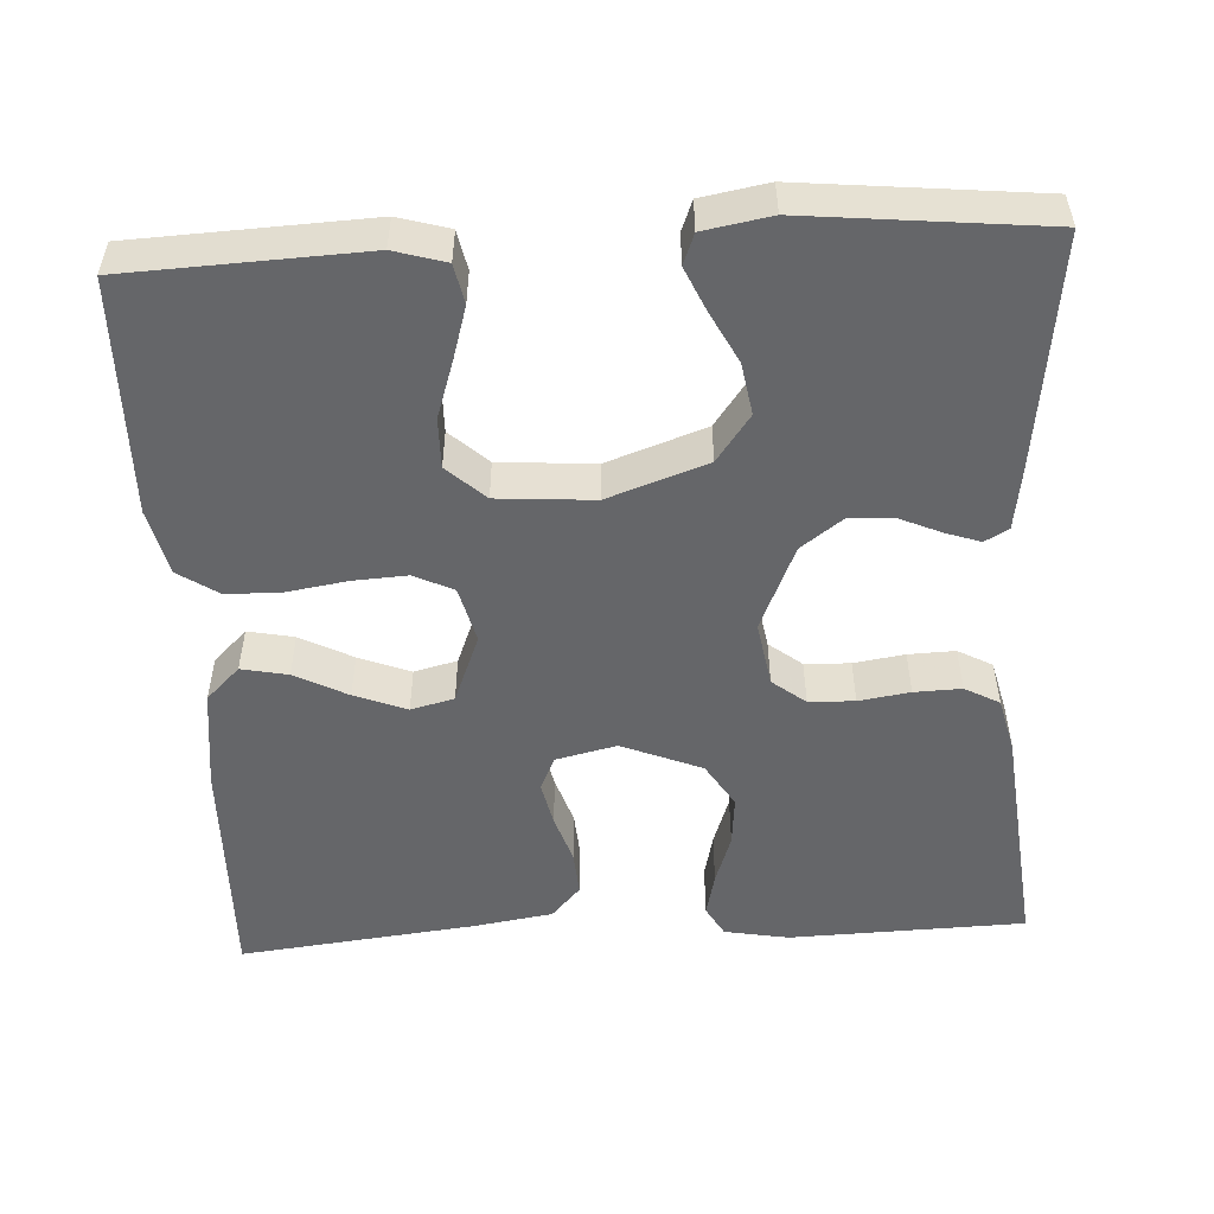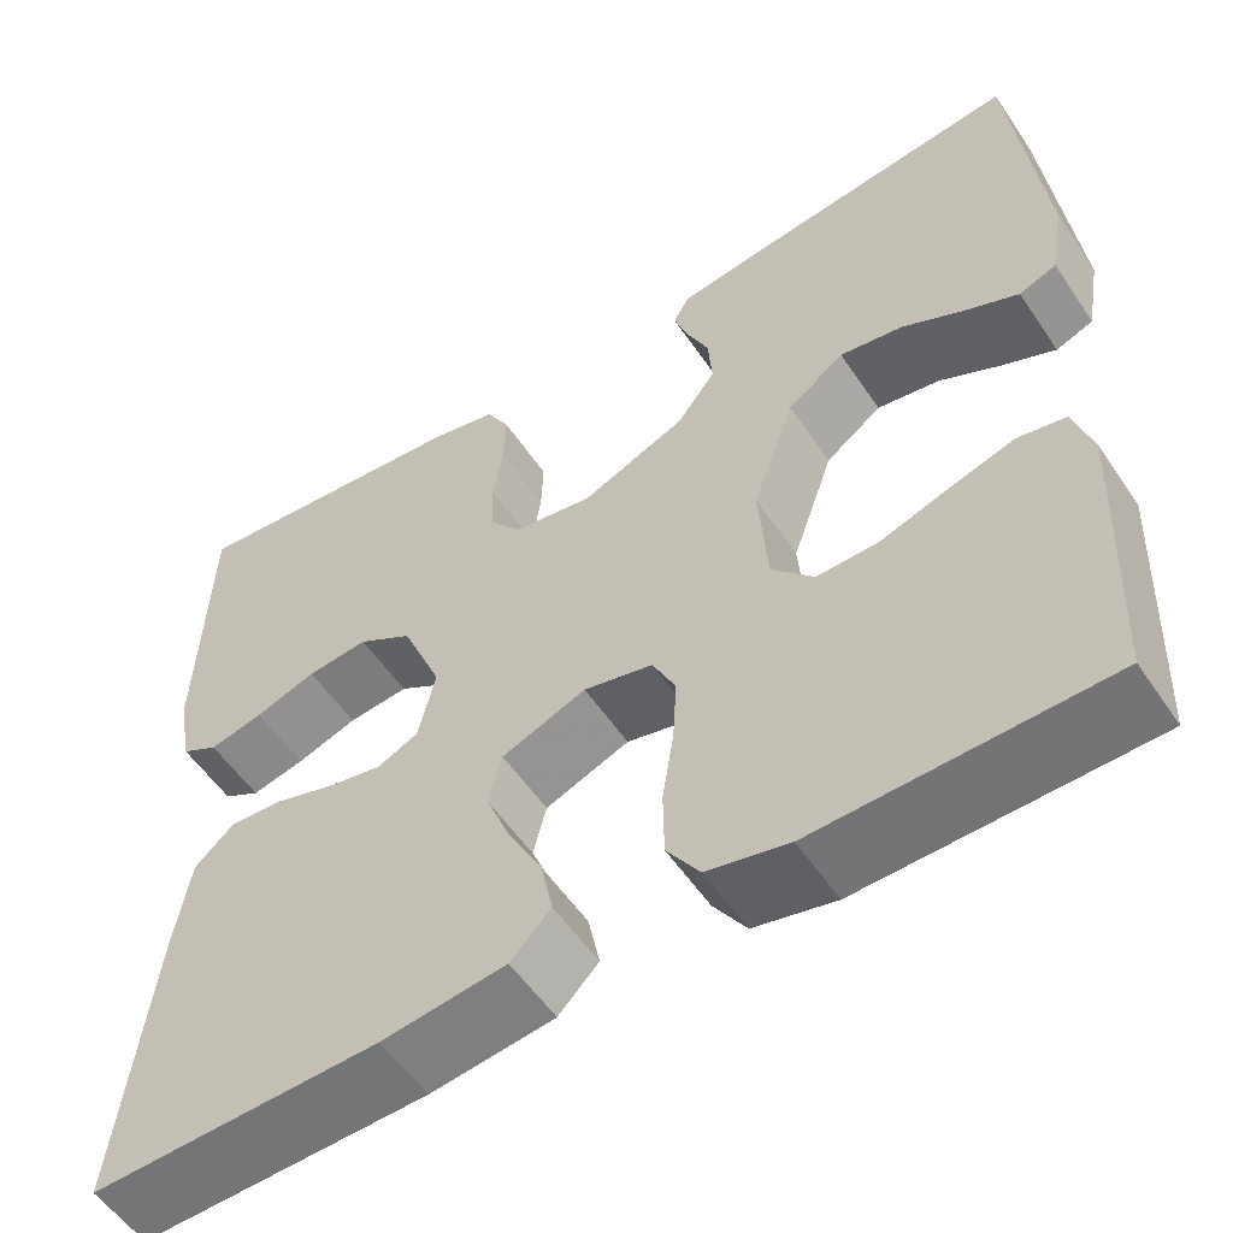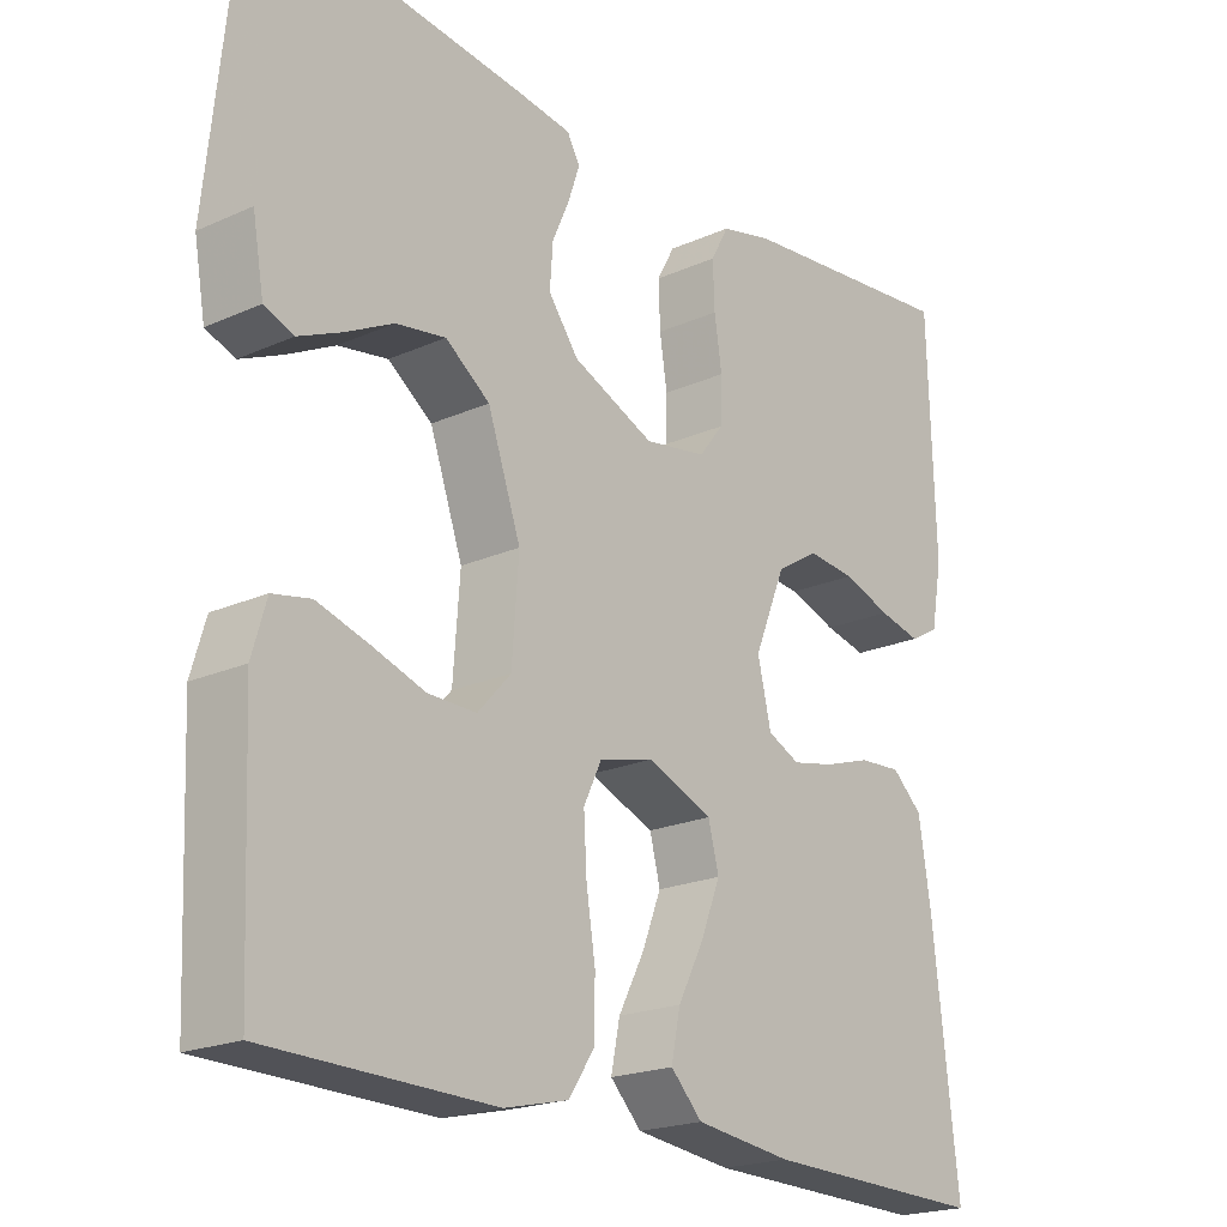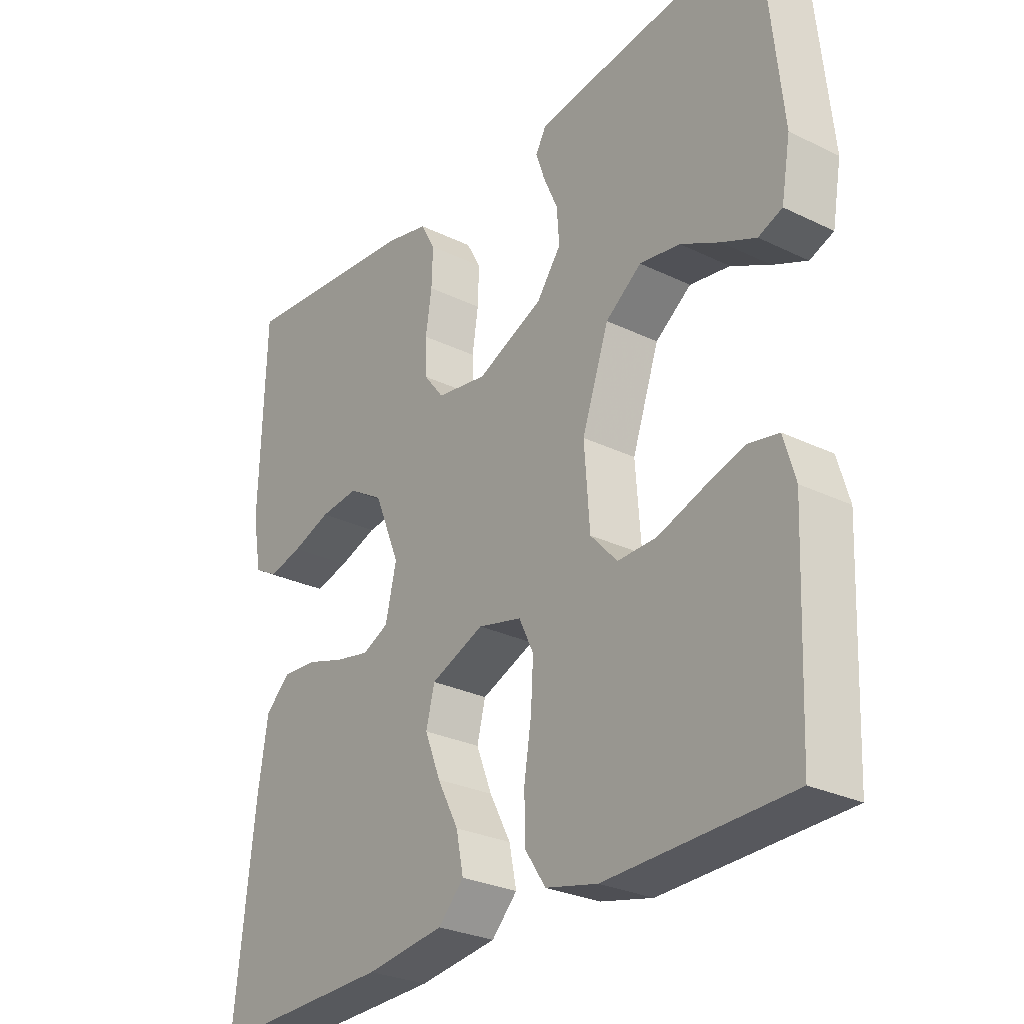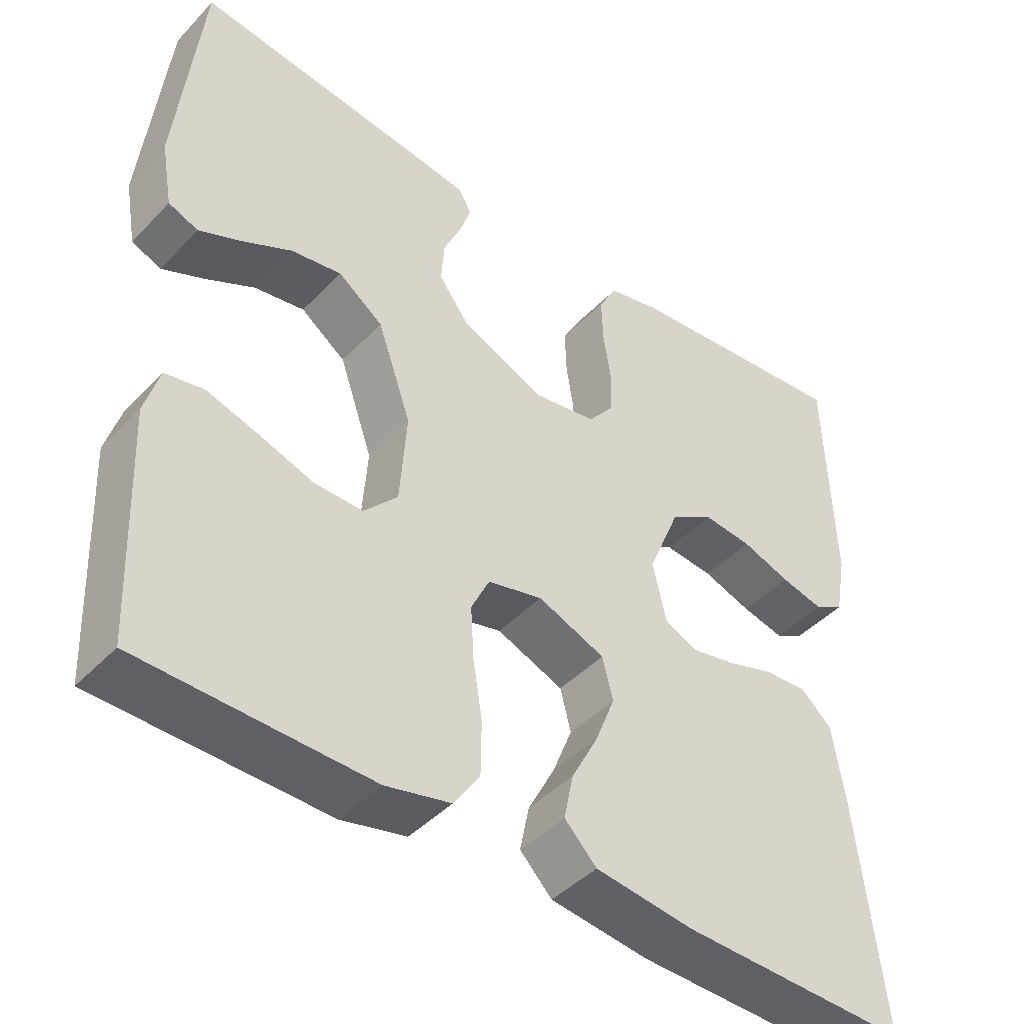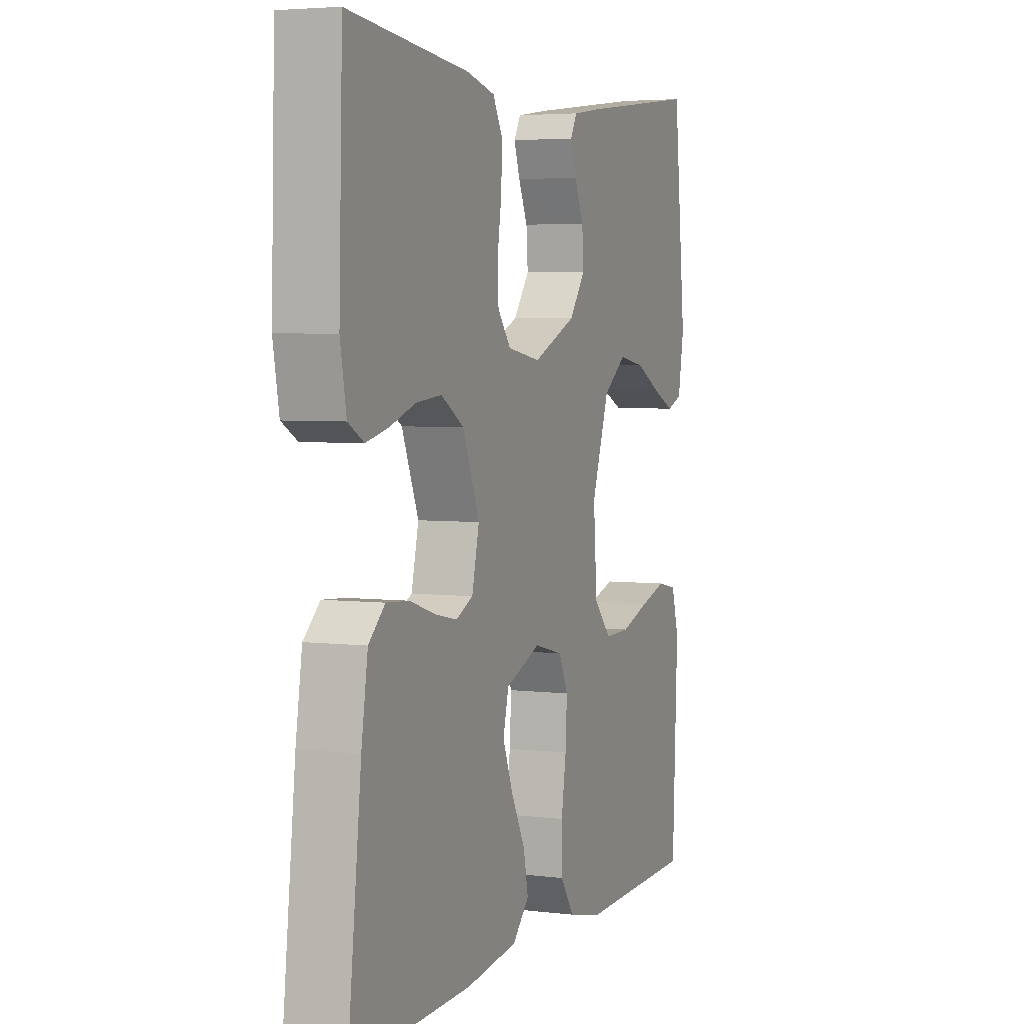
<metadata>
{"format":"obj","ext":"obj","renderer":"f3d","projection":"perspective","resolution":1024,"background":"white","views":[{"elev":-51.9,"azim":-86.8,"up":"+Y"},{"elev":-55.5,"azim":-146.4,"up":"+Z"},{"elev":-20.6,"azim":-51.0,"up":"+Z"},{"elev":-28.1,"azim":-126.4,"up":"+Z"},{"elev":-44.0,"azim":-39.9,"up":"+Z"},{"elev":4.3,"azim":111.7,"up":"+Z"}]}
</metadata>
<code>
v -0.5 0.07 -0.5
v -0.513 0.07 -0.2
v -0.494 0.07 -0.135
v -0.444 0.07 -0.125
v -0.377 0.07 -0.145
v -0.305 0.07 -0.169
v -0.241 0.07 -0.17
v -0.197 0.07 -0.122
v -0.188 0.07 0
v -0.232 0.07 0.126
v -0.291 0.07 0.169
v -0.357 0.07 0.158
v -0.421 0.07 0.125
v -0.477 0.07 0.1
v -0.516 0.07 0.115
v -0.531 0.07 0.2
v -0.5 0.07 0.5
v -0.2 0.07 0.463
v -0.124 0.07 0.452
v -0.107 0.07 0.422
v -0.122 0.07 0.378
v -0.145 0.07 0.326
v -0.149 0.07 0.27
v -0.109 0.07 0.216
v 0 0.07 0.169
v 0.083 0.07 0.183
v 0.116 0.07 0.225
v 0.118 0.07 0.283
v 0.108 0.07 0.348
v 0.106 0.07 0.408
v 0.13 0.07 0.452
v 0.2 0.07 0.469
v 0.5 0.07 0.5
v 0.509 0.07 0.2
v 0.494 0.07 0.118
v 0.455 0.07 0.096
v 0.399 0.07 0.109
v 0.335 0.07 0.131
v 0.271 0.07 0.137
v 0.214 0.07 0.102
v 0.172 0.07 0
v 0.19 0.07 -0.077
v 0.233 0.07 -0.097
v 0.29 0.07 -0.085
v 0.352 0.07 -0.065
v 0.409 0.07 -0.061
v 0.45 0.07 -0.098
v 0.466 0.07 -0.2
v 0.5 0.07 -0.5
v 0.2 0.07 -0.493
v 0.071 0.07 -0.477
v 0.029 0.07 -0.434
v 0.041 0.07 -0.375
v 0.076 0.07 -0.308
v 0.102 0.07 -0.242
v 0.088 0.07 -0.187
v 0 0.07 -0.152
v -0.072 0.07 -0.17
v -0.096 0.07 -0.22
v -0.092 0.07 -0.289
v -0.08 0.07 -0.365
v -0.081 0.07 -0.435
v -0.115 0.07 -0.486
v -0.2 0.07 -0.506
v -0.5 0 -0.5
v -0.513 0 -0.2
v -0.494 0 -0.135
v -0.444 0 -0.125
v -0.377 0 -0.145
v -0.305 0 -0.169
v -0.241 0 -0.17
v -0.197 0 -0.122
v -0.188 0 0
v -0.232 0 0.126
v -0.291 0 0.169
v -0.357 0 0.158
v -0.421 0 0.125
v -0.477 0 0.1
v -0.516 0 0.115
v -0.531 0 0.2
v -0.5 0 0.5
v -0.2 0 0.463
v -0.124 0 0.452
v -0.107 0 0.422
v -0.122 0 0.378
v -0.145 0 0.326
v -0.149 0 0.27
v -0.109 0 0.216
v 0 0 0.169
v 0.083 0 0.183
v 0.116 0 0.225
v 0.118 0 0.283
v 0.108 0 0.348
v 0.106 0 0.408
v 0.13 0 0.452
v 0.2 0 0.469
v 0.5 0 0.5
v 0.509 0 0.2
v 0.494 0 0.118
v 0.455 0 0.096
v 0.399 0 0.109
v 0.335 0 0.131
v 0.271 0 0.137
v 0.214 0 0.102
v 0.172 0 0
v 0.19 0 -0.077
v 0.233 0 -0.097
v 0.29 0 -0.085
v 0.352 0 -0.065
v 0.409 0 -0.061
v 0.45 0 -0.098
v 0.466 0 -0.2
v 0.5 0 -0.5
v 0.2 0 -0.493
v 0.071 0 -0.477
v 0.029 0 -0.434
v 0.041 0 -0.375
v 0.076 0 -0.308
v 0.102 0 -0.242
v 0.088 0 -0.187
v 0 0 -0.152
v -0.072 0 -0.17
v -0.096 0 -0.22
v -0.092 0 -0.289
v -0.08 0 -0.365
v -0.081 0 -0.435
v -0.115 0 -0.486
v -0.2 0 -0.506
f 60 61 62 63
f 59 60 63 64
f 51 52 53 54
f 51 54 55
f 50 51 55
f 49 50 55 56
f 47 48 49 56
f 44 45 46 47
f 43 44 47 56
f 35 36 37 38
f 35 38 39
f 34 35 39
f 33 34 39
f 32 33 39 40
f 28 29 30 31
f 27 28 31 32
f 19 20 21 22
f 17 18 19 22
f 17 22 23
f 16 17 23 24
f 12 13 14 15
f 12 15 16
f 11 12 16 24
f 3 4 5 6
f 1 2 3 6
f 59 64 1 6
f 42 43 56 57
f 41 42 57 58
f 27 32 40 41
f 26 27 41 58
f 25 26 58 59
f 10 11 24 25
f 9 10 25 59
f 59 6 7
f 59 7 8
f 8 9 59
f 127 126 125 124
f 128 127 124 123
f 118 117 116 115
f 119 118 115
f 119 115 114
f 120 119 114 113
f 120 113 112 111
f 111 110 109 108
f 120 111 108 107
f 102 101 100 99
f 103 102 99
f 103 99 98
f 103 98 97
f 104 103 97 96
f 95 94 93 92
f 96 95 92 91
f 86 85 84 83
f 86 83 82 81
f 87 86 81
f 88 87 81 80
f 79 78 77 76
f 80 79 76
f 88 80 76 75
f 70 69 68 67
f 70 67 66 65
f 70 65 128 123
f 121 120 107 106
f 122 121 106 105
f 105 104 96 91
f 122 105 91 90
f 123 122 90 89
f 89 88 75 74
f 123 89 74 73
f 71 70 123
f 72 71 123
f 123 73 72
f 1 65 66 2
f 2 66 67 3
f 3 67 68 4
f 4 68 69 5
f 5 69 70 6
f 6 70 71 7
f 7 71 72 8
f 8 72 73 9
f 9 73 74 10
f 10 74 75 11
f 11 75 76 12
f 12 76 77 13
f 13 77 78 14
f 14 78 79 15
f 15 79 80 16
f 16 80 81 17
f 17 81 82 18
f 18 82 83 19
f 19 83 84 20
f 20 84 85 21
f 21 85 86 22
f 22 86 87 23
f 23 87 88 24
f 24 88 89 25
f 25 89 90 26
f 26 90 91 27
f 27 91 92 28
f 28 92 93 29
f 29 93 94 30
f 30 94 95 31
f 31 95 96 32
f 32 96 97 33
f 33 97 98 34
f 34 98 99 35
f 35 99 100 36
f 36 100 101 37
f 37 101 102 38
f 38 102 103 39
f 39 103 104 40
f 40 104 105 41
f 41 105 106 42
f 42 106 107 43
f 43 107 108 44
f 44 108 109 45
f 45 109 110 46
f 46 110 111 47
f 47 111 112 48
f 48 112 113 49
f 49 113 114 50
f 50 114 115 51
f 51 115 116 52
f 52 116 117 53
f 53 117 118 54
f 54 118 119 55
f 55 119 120 56
f 56 120 121 57
f 57 121 122 58
f 58 122 123 59
f 59 123 124 60
f 60 124 125 61
f 61 125 126 62
f 62 126 127 63
f 63 127 128 64
f 64 128 65 1

</code>
